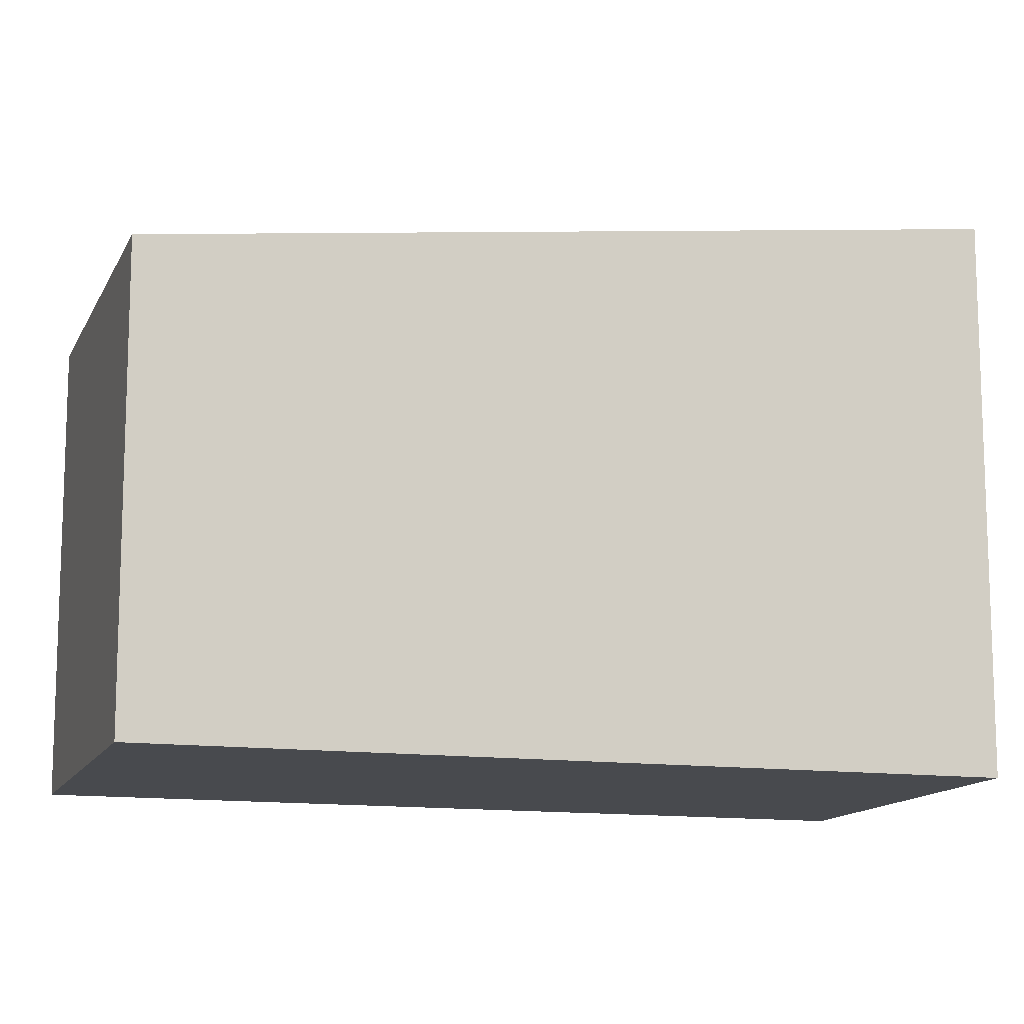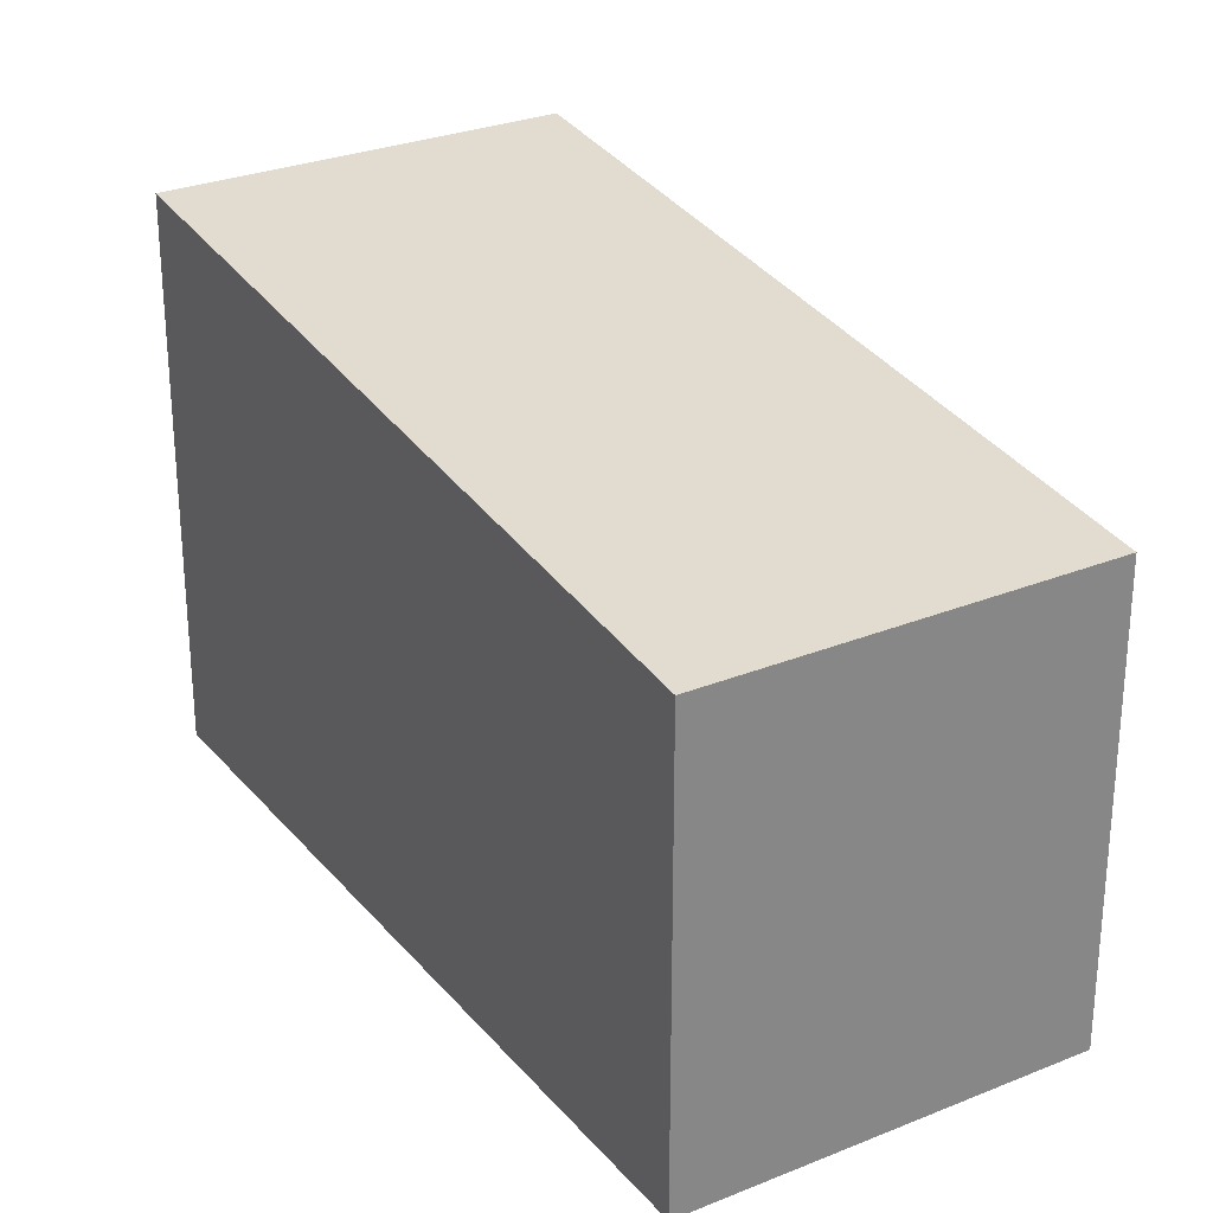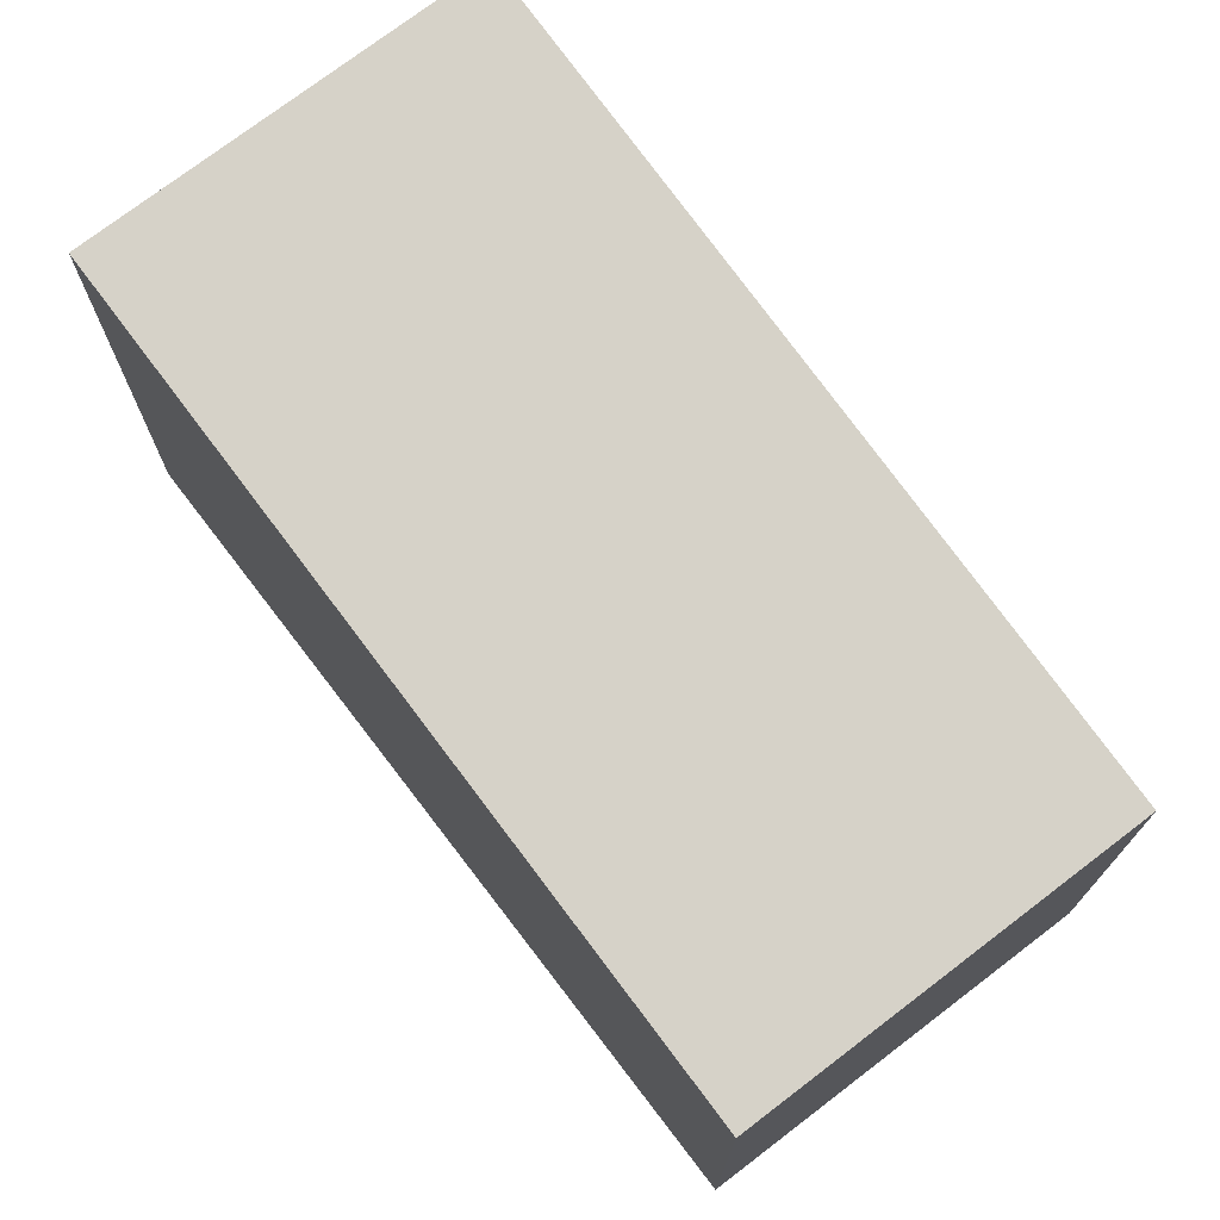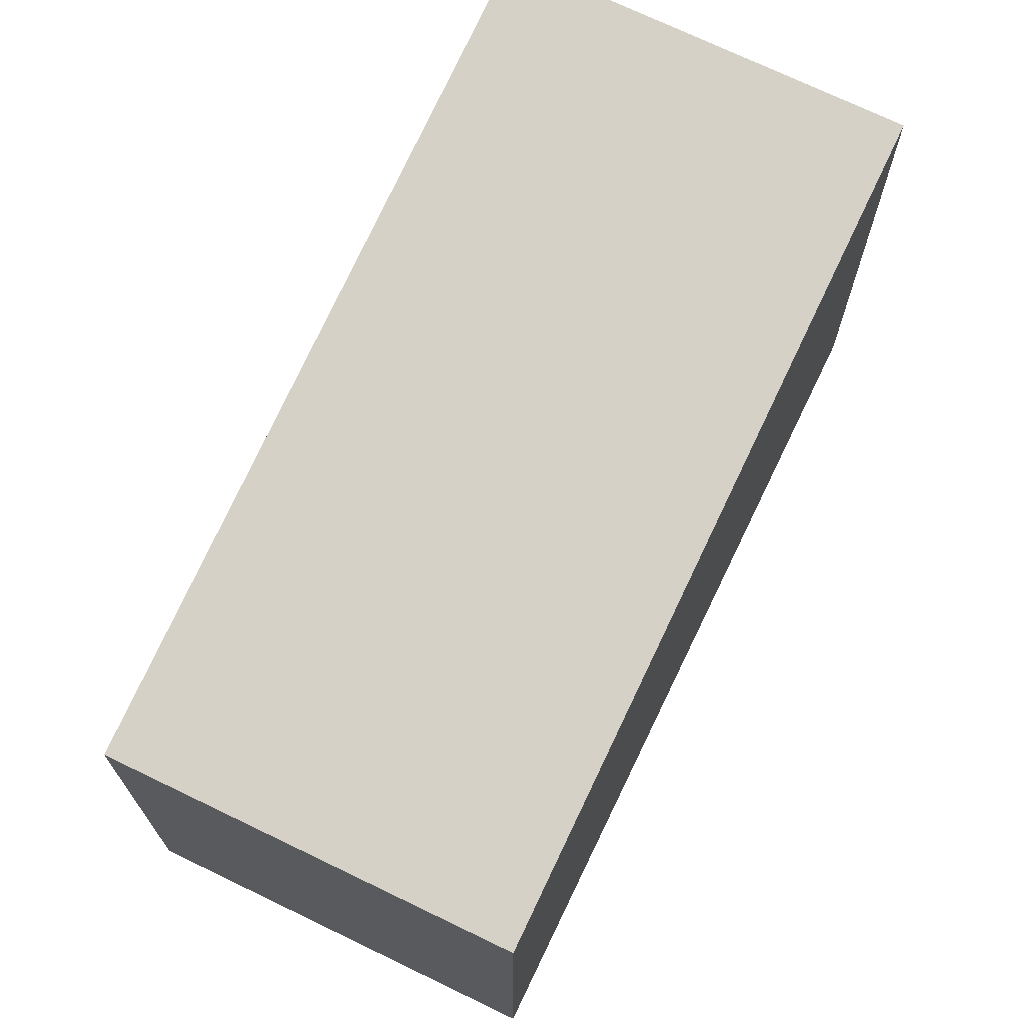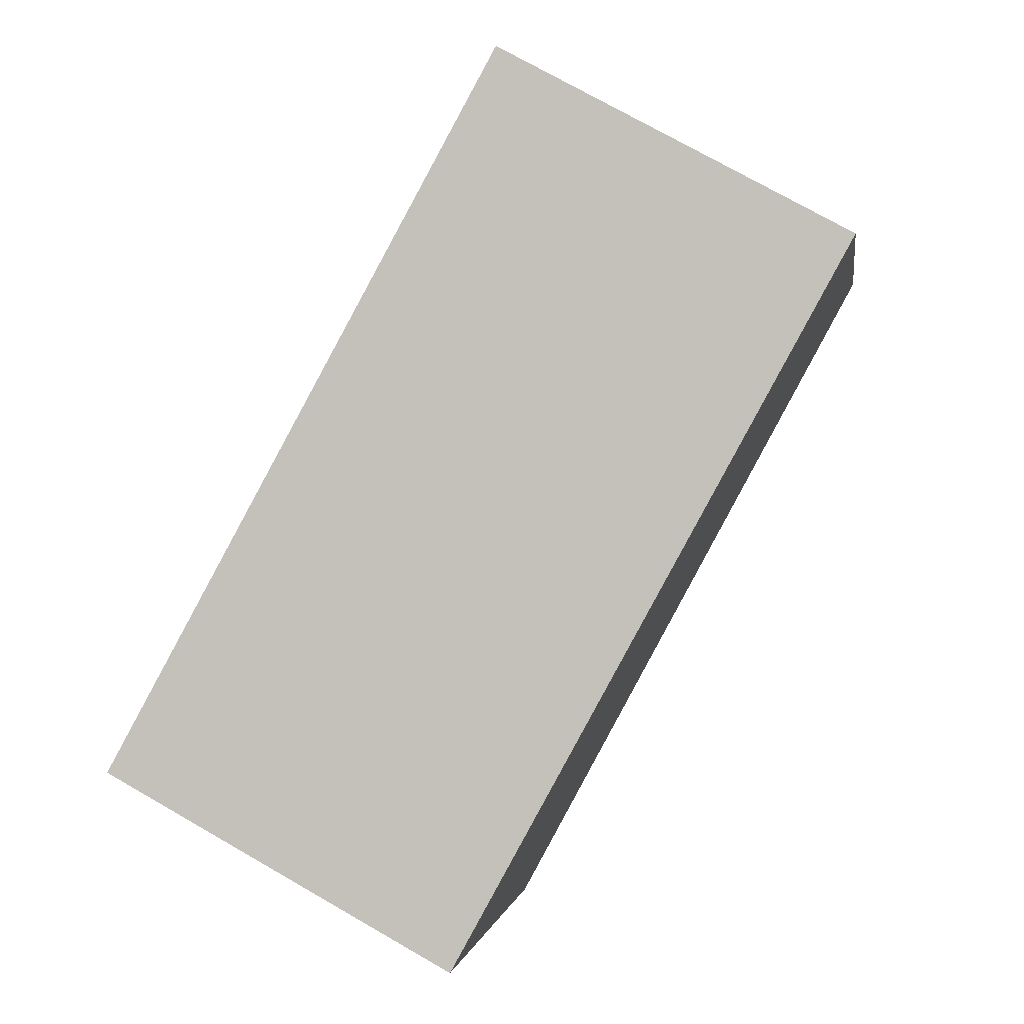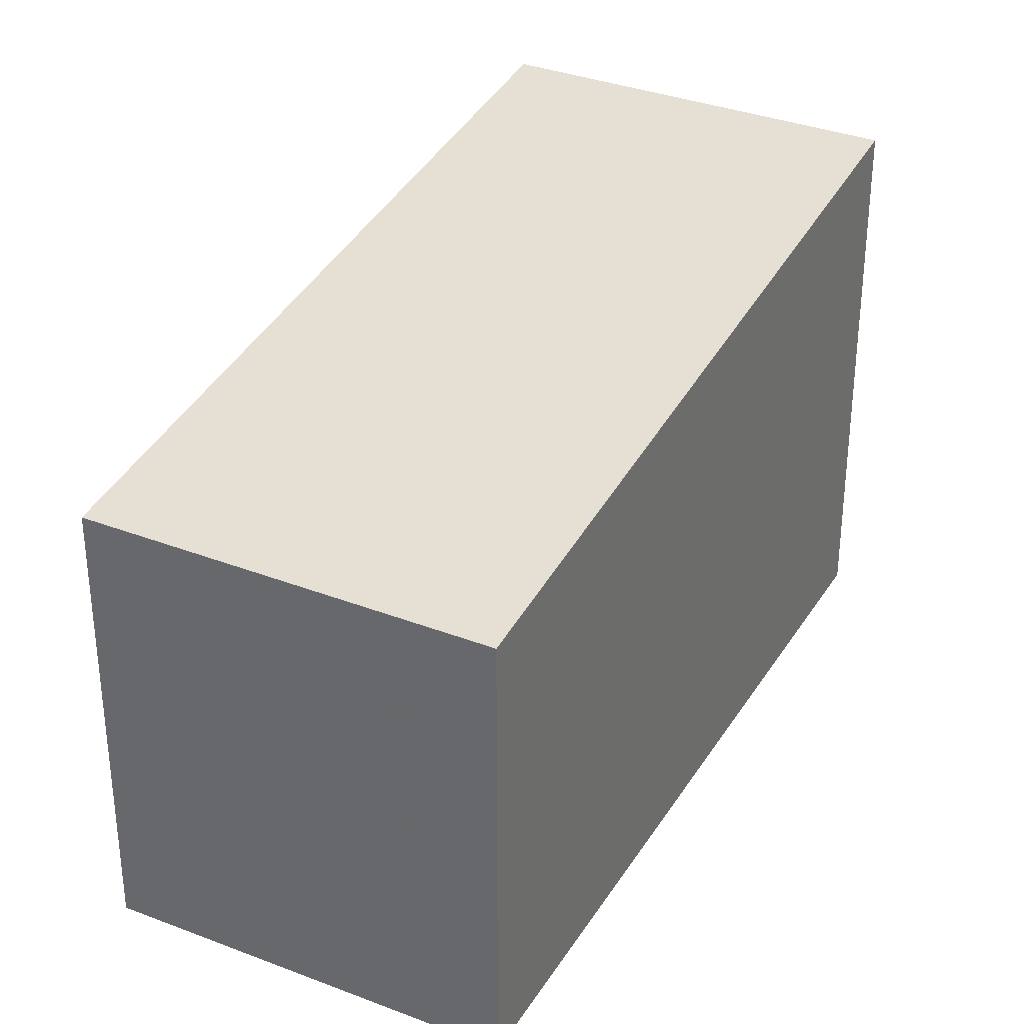
<metadata>
{"format":"obj","ext":"obj","renderer":"f3d","projection":"perspective","resolution":1024,"background":"white","views":[{"elev":-12.9,"azim":-78.7,"up":"+Z"},{"elev":28.4,"azim":177.1,"up":"+Z"},{"elev":74.5,"azim":171.3,"up":"+Z"},{"elev":71.7,"azim":-125.5,"up":"+Z"},{"elev":-0.6,"azim":-171.8,"up":"+Y"},{"elev":34.0,"azim":-123.8,"up":"+Z"}]}
</metadata>
<code>
v -77.84 -2165 6.042
v -73.11 -2162 6.054
v -67.76 -2172 7.283
v -72.49 -2175 7.271
v -67.83 -2172 7.283
v -73.18 -2162 6.054
v -68.16 -2171 7.208
v -72.82 -2174 7.196
v -68.08 -2171 7.208
v -72.48 -2175 7.271
v -72.8 -2174 7.196
v -77.83 -2165 6.042
v -77.82 -2165 6.043
v -77.84 -2165 6.043
v -73.18 -2162 6.055
v -72.51 -2174 7.197
v -77.54 -2165 6.044
v -77.54 -2165 6.043
v -73.11 -2162 6.055
v -72.19 -2174 7.271
v -67.85 -2172 7.278
v -72.21 -2174 7.267
v -67.78 -2172 7.278
v -72.5 -2174 7.266
v -72.51 -2174 7.266
v -77.83 -2165 6.042
v -77.84 -2165 6.042
v -77.84 -2165 -8.882e-16
v -77.83 -2165 0
v -73.11 -2162 6.055
v -73.11 -2162 6.054
v -73.11 -2162 -8.882e-16
v -73.11 -2162 -8.882e-16
v -67.83 -2172 7.283
v -67.76 -2172 7.283
v -67.76 -2172 0
v -67.83 -2172 0
v -72.51 -2174 7.266
v -72.49 -2175 7.271
v -72.49 -2175 0
v -72.51 -2174 0
v -72.19 -2174 7.271
v -67.83 -2172 7.283
v -67.83 -2172 0
v -72.19 -2174 0
v -73.11 -2162 6.054
v -73.18 -2162 6.054
v -73.18 -2162 0
v -73.11 -2162 -8.882e-16
v -77.84 -2165 6.043
v -72.82 -2174 7.196
v -72.82 -2174 0
v -77.84 -2165 -8.882e-16
v -67.78 -2172 7.278
v -68.08 -2171 7.208
v -68.08 -2171 0
v -67.78 -2172 0
v -72.49 -2175 7.271
v -72.48 -2175 7.271
v -72.48 -2175 0
v -72.49 -2175 0
v -77.54 -2165 6.043
v -77.83 -2165 6.042
v -77.83 -2165 0
v -77.54 -2165 0
v -77.84 -2165 6.042
v -77.84 -2165 6.043
v -77.84 -2165 -8.882e-16
v -77.84 -2165 -8.882e-16
v -73.18 -2162 6.054
v -77.54 -2165 6.043
v -77.54 -2165 0
v -73.18 -2162 0
v -68.08 -2171 7.208
v -73.11 -2162 6.055
v -73.11 -2162 -8.882e-16
v -68.08 -2171 0
v -72.48 -2175 7.271
v -72.19 -2174 7.271
v -72.19 -2174 0
v -72.48 -2175 0
v -67.76 -2172 7.283
v -67.78 -2172 7.278
v -67.78 -2172 0
v -67.76 -2172 0
v -72.82 -2174 7.196
v -72.51 -2174 7.266
v -72.51 -2174 0
v -72.82 -2174 0
v -77.84 -2165 0
v -73.11 -2162 0
v -67.76 -2172 0
v -72.49 -2175 0
f 15 6 2 19
f 18 6 15 17
f 22 16 7 21
f 21 7 9 23
f 25 8 11 24
f 14 1 12 13
f 13 11 8 14
f 17 15 7 16
f 16 11 13 17
f 17 13 12 18
f 19 9 7 15
f 24 11 16 22
f 21 5 20 22
f 23 3 5 21
f 24 10 4 25
f 22 20 10 24
f 27 28 29 26
f 31 32 33 30
f 35 36 37 34
f 39 40 41 38
f 43 44 45 42
f 47 48 49 46
f 51 52 53 50
f 55 56 57 54
f 59 60 61 58
f 63 64 65 62
f 67 68 69 66
f 71 72 73 70
f 75 76 77 74
f 79 80 81 78
f 83 84 85 82
f 87 88 89 86
f 91 92 93 90

</code>
